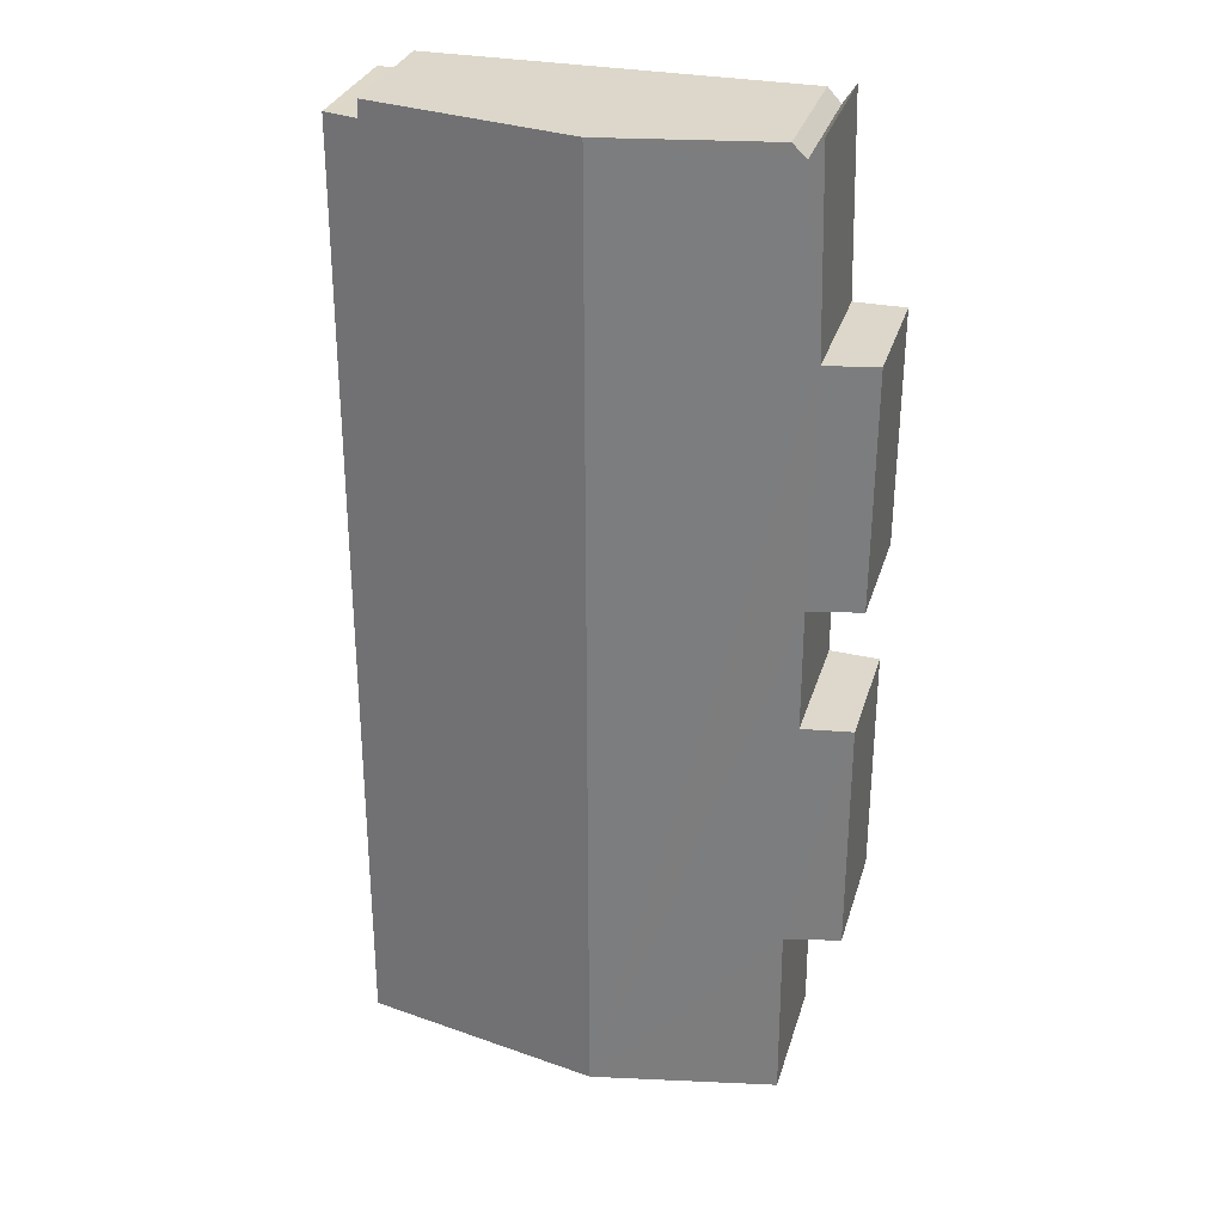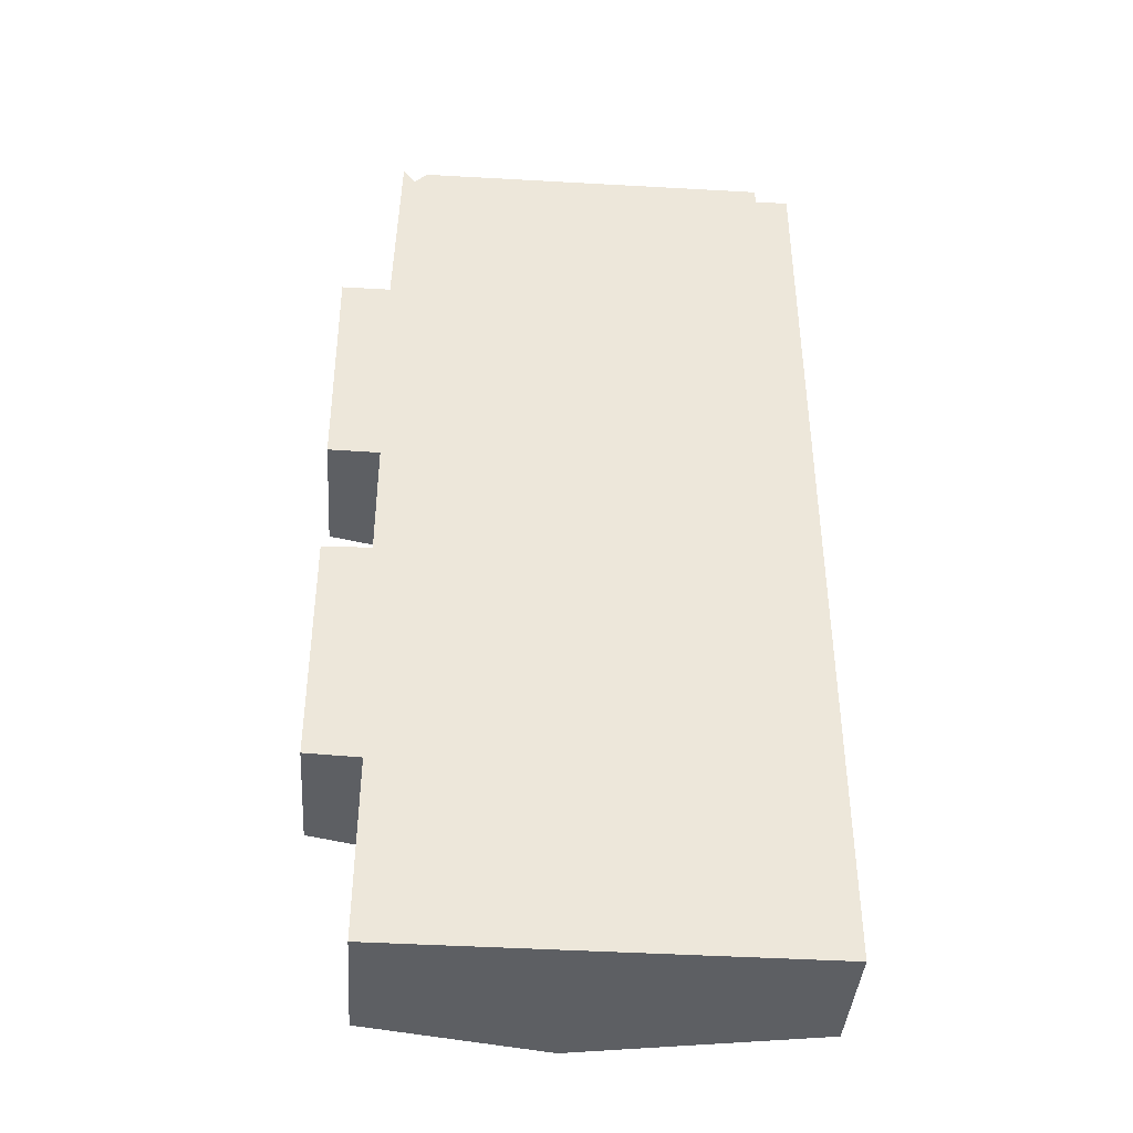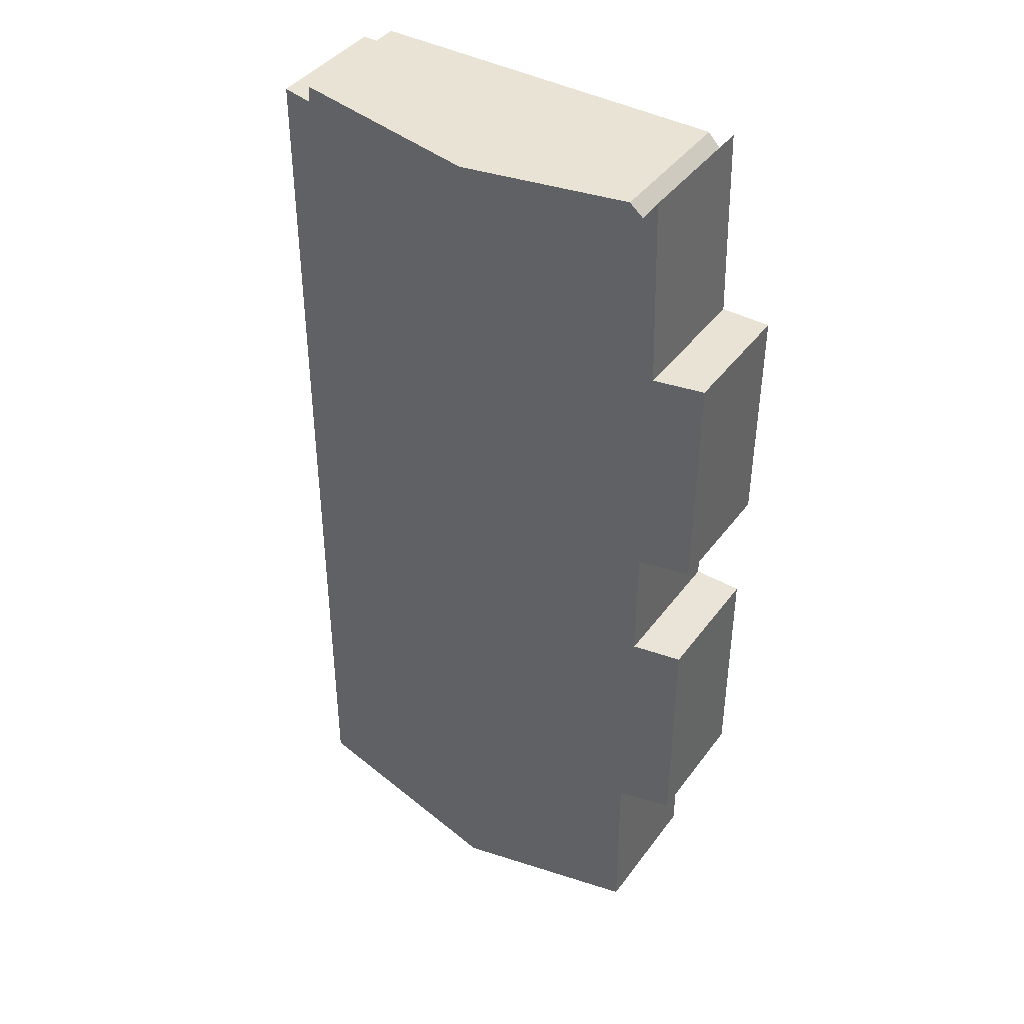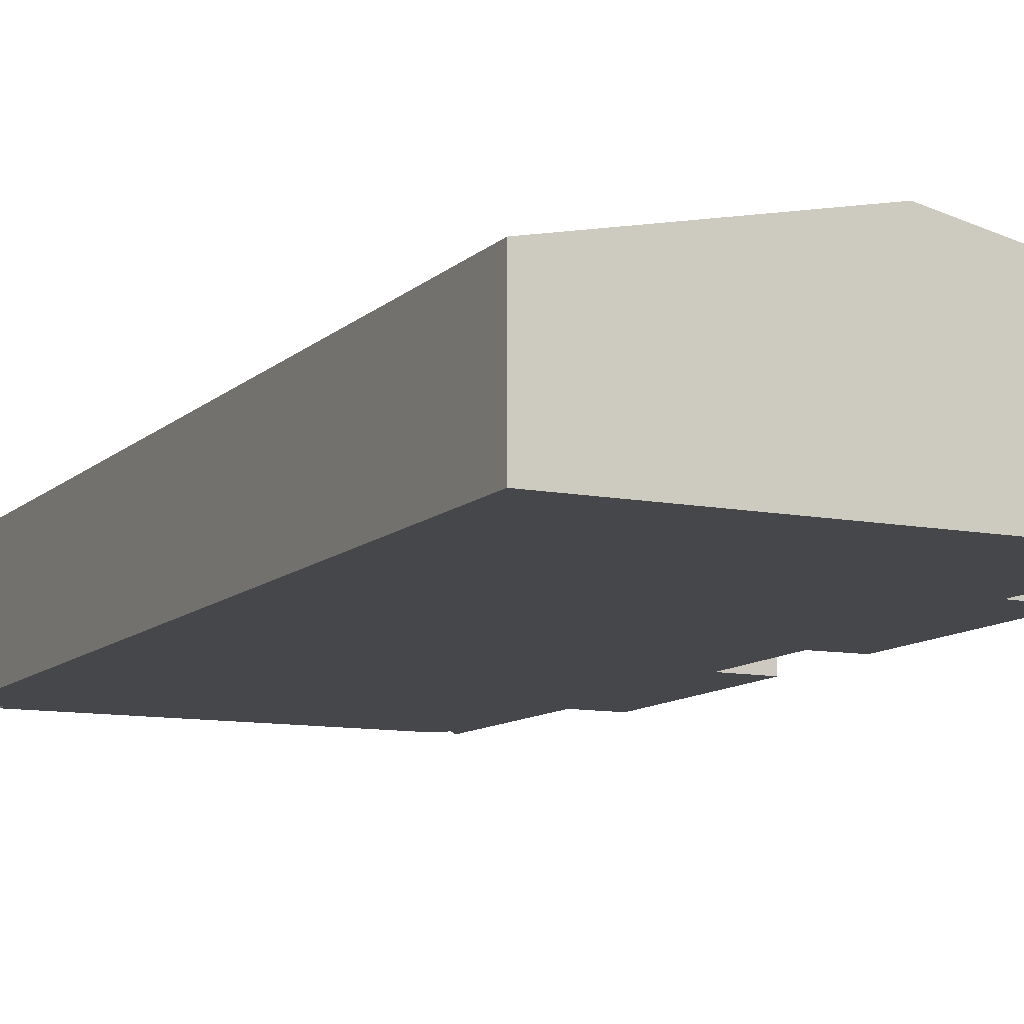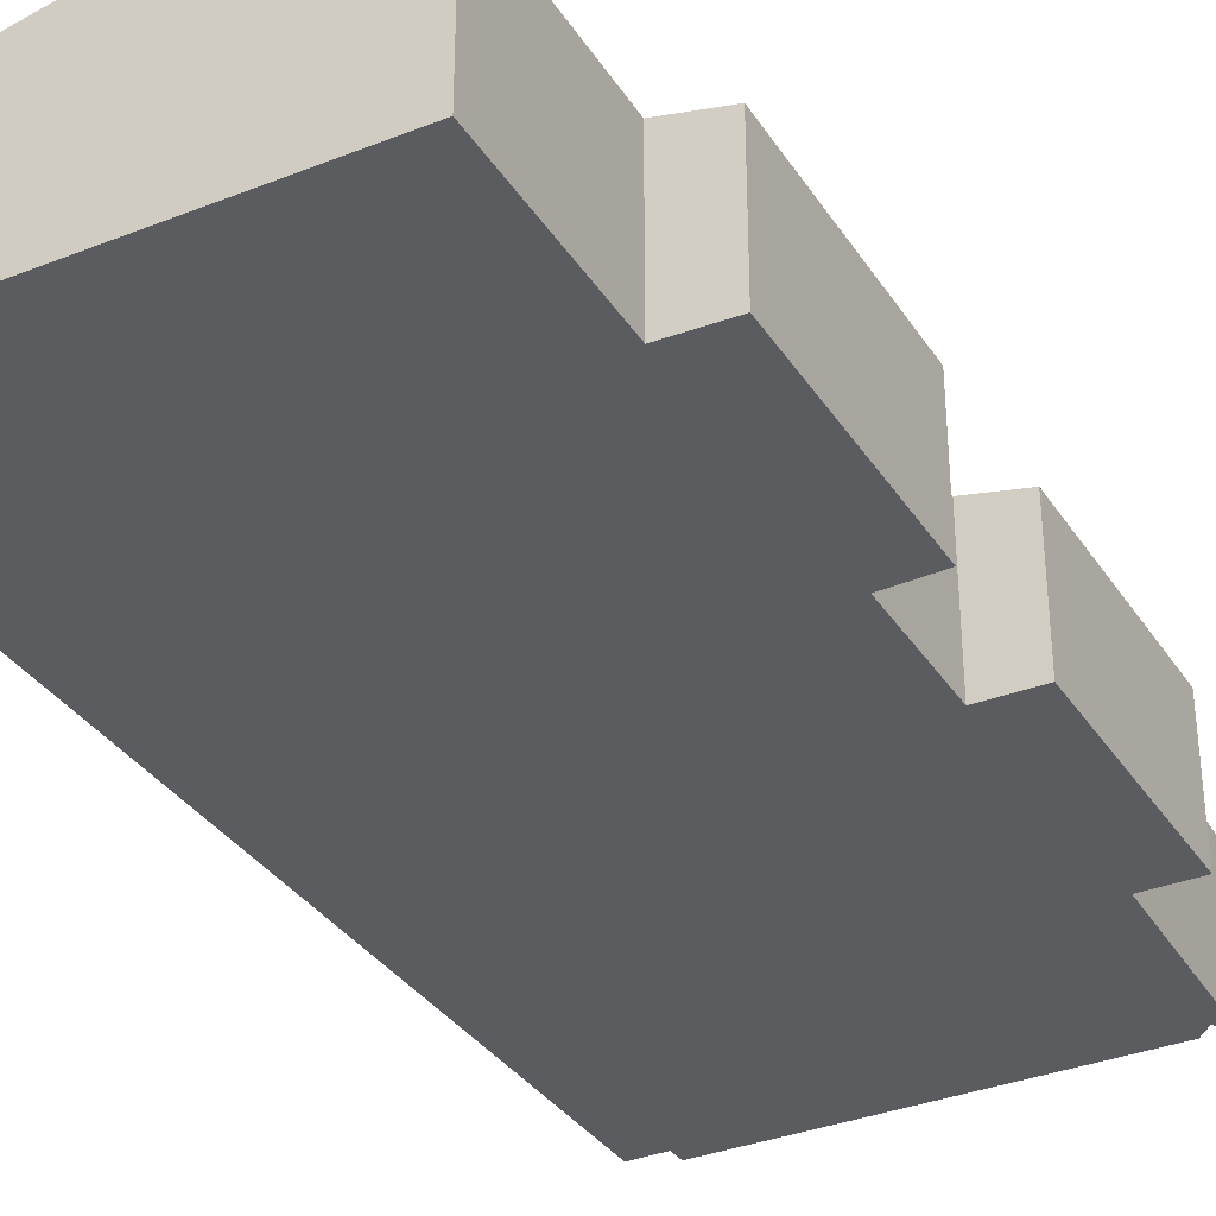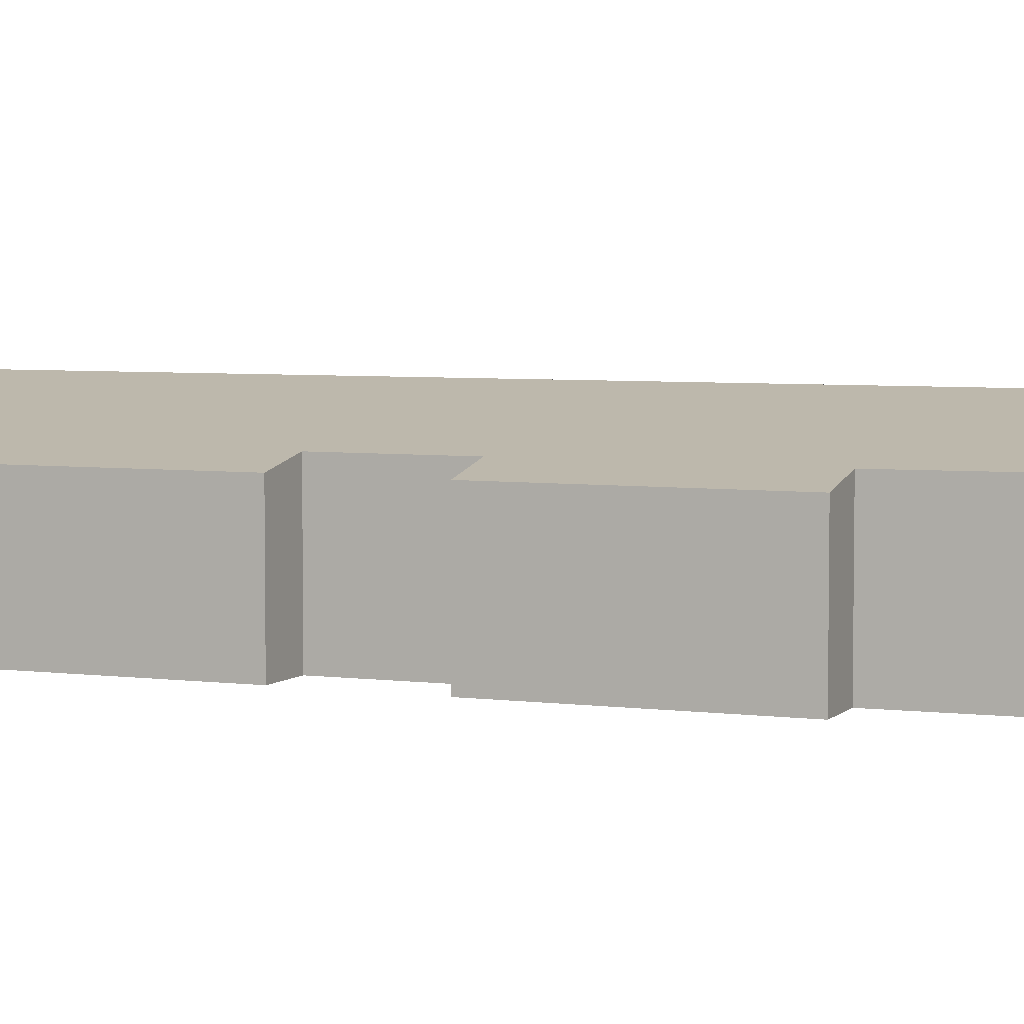
<metadata>
{"format":"obj","ext":"obj","renderer":"f3d","projection":"perspective","resolution":1024,"background":"white","views":[{"elev":30.5,"azim":-164.4,"up":"+Z"},{"elev":-40.2,"azim":-4.0,"up":"+Z"},{"elev":41.2,"azim":-146.9,"up":"+Z"},{"elev":-10.6,"azim":153.9,"up":"+Y"},{"elev":-34.2,"azim":-151.7,"up":"+Y"},{"elev":4.9,"azim":-67.6,"up":"+Y"}]}
</metadata>
<code>
v  9.961 3.051 4.243
v  9.973 3.049 3.867
v  5.379 3.995 4.237
v  7.306 3.604 -17.44
v  5.36 4.005 -17.44
v  10.8 2.884 -17.46
v  10.74 2.892 3.88
v  10.3 2.982 3.873
v  1.508 3.198 3.924
v  1.797 3.257 4.232
v  1.115 3.119 1.91e-16
v  1.179 3.136 -5.236
v  0.026 2.899 -5.218
v  1.176 3.137 -7.971
v  0.085 2.912 -8.006
v  1.301 3.166 -13.34
v  0.084 2.916 -13.29
v  1.277 3.164 -17.42
v  0 2.89 1.77e-16
v  1.229 3.14 4.34
v  1.508 -2.403e-16 3.924
v  1.229 -2.657e-16 4.34
v  1.797 -2.591e-16 4.232
v  5.379 -2.594e-16 4.237
v  9.961 -2.598e-16 4.243
v  9.973 -2.368e-16 3.867
v  10.74 -2.376e-16 3.88
v  10.3 -2.372e-16 3.873
v  1.176 4.881e-16 -7.971
v  0.085 4.902e-16 -8.006
v  1.115 0 0
v  0 0 0
v  10.8 1.069e-15 -17.46
v  7.306 1.068e-15 -17.44
v  5.36 1.068e-15 -17.44
v  1.277 1.067e-15 -17.42
v  1.301 8.17e-16 -13.34
v  0.084 8.139e-16 -13.29
v  1.179 3.206e-16 -5.236
v  0.026 3.195e-16 -5.218
g defaultobject
f 1 2 3
f 3 4 5
f 4 3 6
f 6 3 2
f 6 2 7
f 7 2 8
f 3 9 10
f 9 3 5
f 9 5 11
f 11 5 12
f 11 12 13
f 12 5 14
f 14 5 15
f 15 5 16
f 15 16 17
f 16 5 18
f 13 19 11
f 11 20 9
f 20 21 9
f 21 20 22
f 9 23 10
f 23 9 21
f 23 3 10
f 3 23 1
f 1 23 24
f 1 24 25
f 26 8 2
f 8 26 7
f 7 26 27
f 27 26 28
f 15 29 14
f 29 15 30
f 19 31 11
f 31 19 32
f 25 2 1
f 2 25 26
f 27 6 7
f 6 27 33
f 33 4 6
f 4 33 34
f 4 34 5
f 5 34 18
f 18 34 35
f 18 35 36
f 37 17 16
f 17 37 38
f 39 13 12
f 13 39 40
f 18 37 16
f 37 18 36
f 38 15 17
f 15 38 30
f 29 12 14
f 12 29 39
f 40 19 13
f 19 40 32
f 11 22 20
f 22 11 31
f 23 21 24
f 26 31 28
f 31 26 21
f 31 21 22
f 21 26 25
f 21 25 24
f 27 34 33
f 34 27 35
f 35 27 36
f 36 27 37
f 37 27 38
f 38 27 29
f 29 27 39
f 39 27 40
f 40 27 31
f 40 31 32
f 31 27 28
f 30 38 29

</code>
